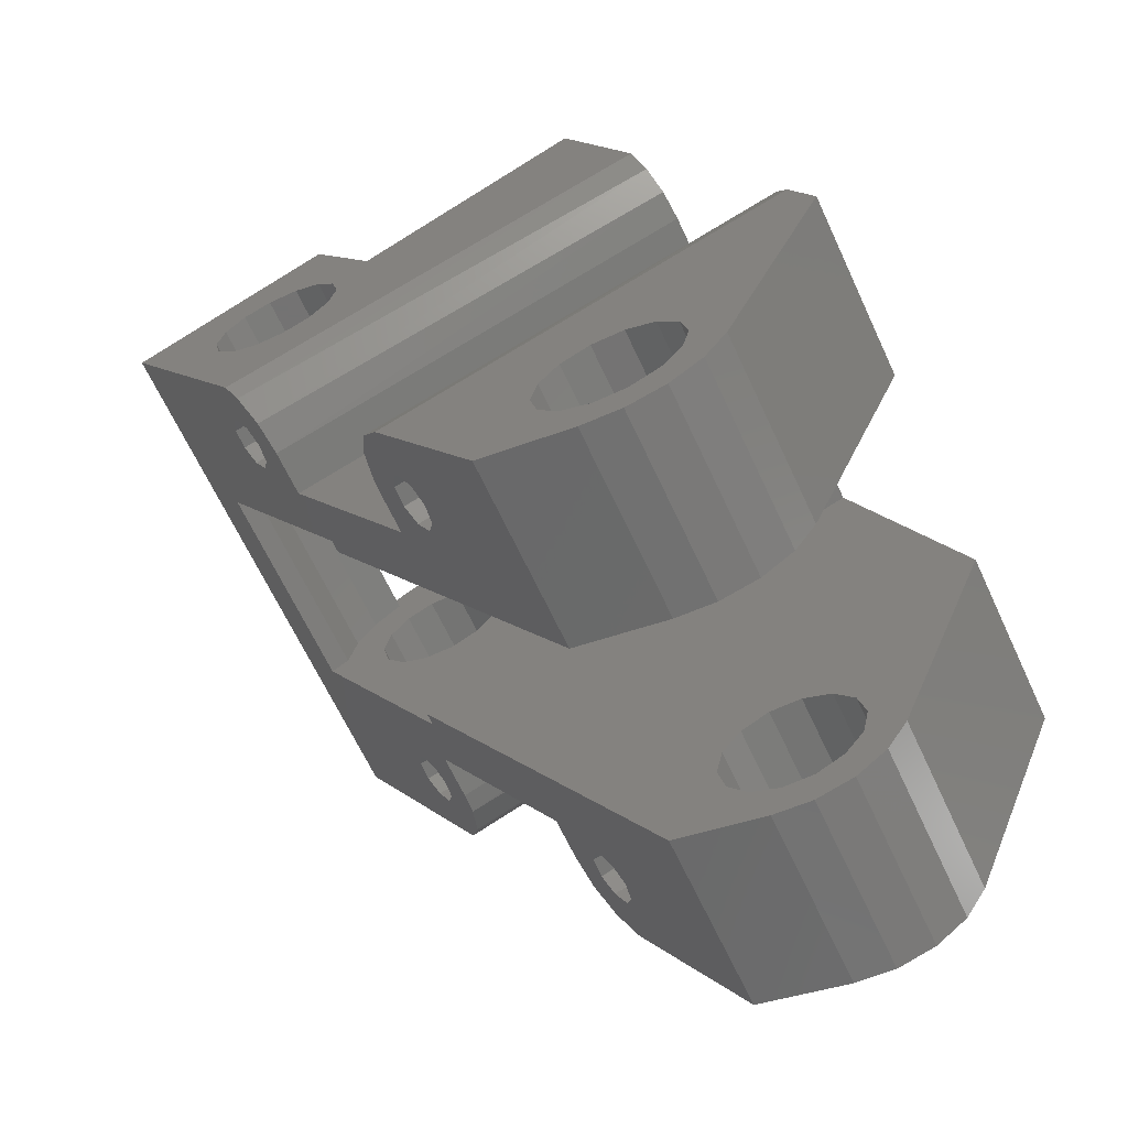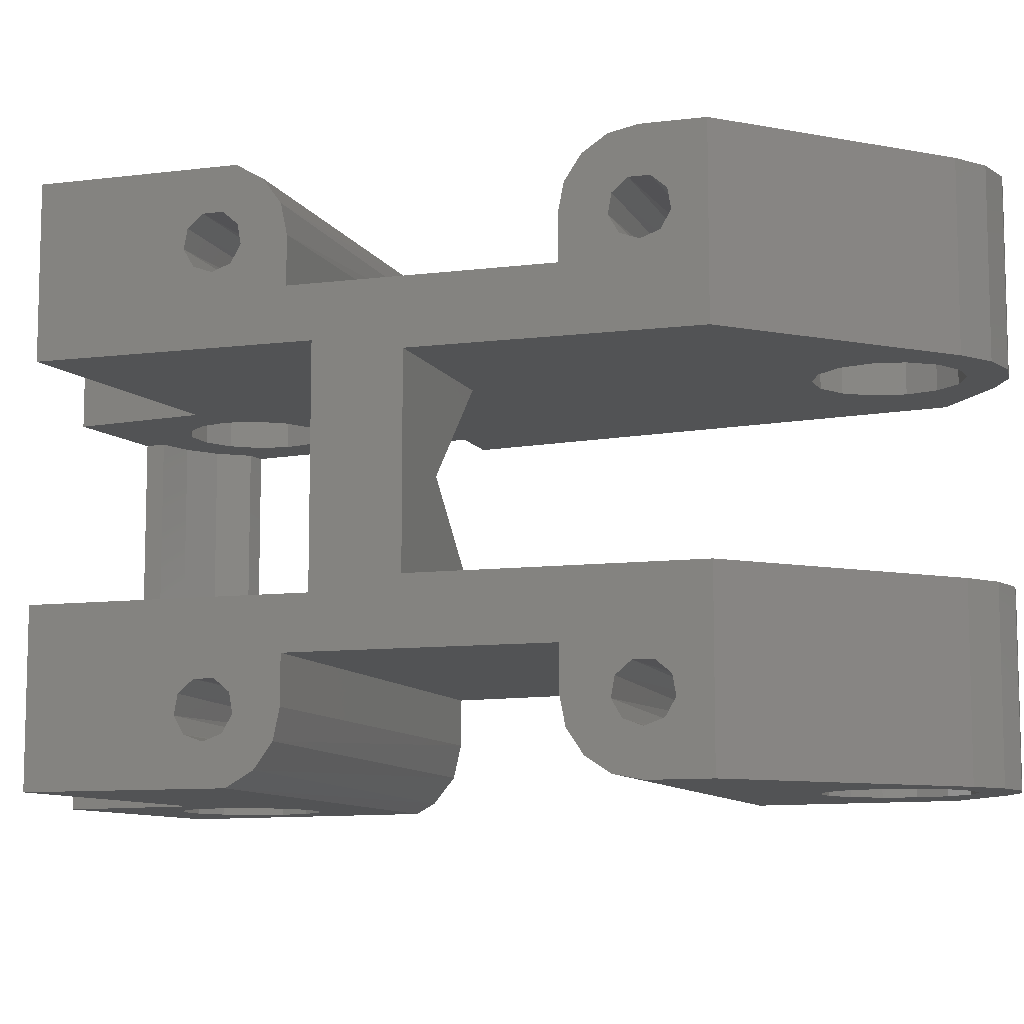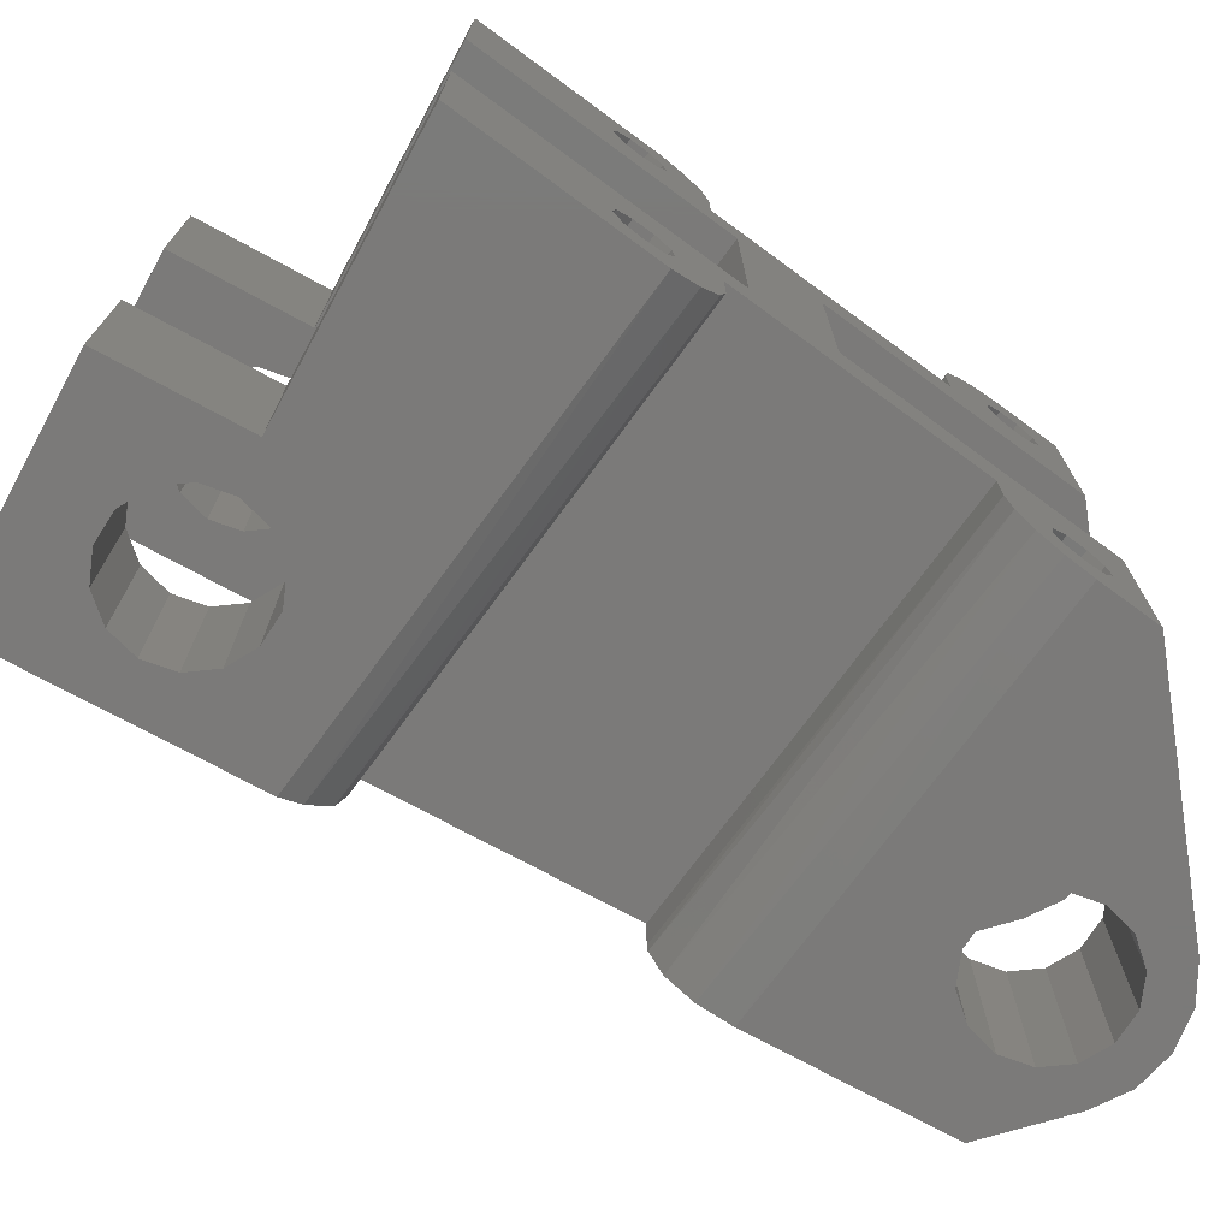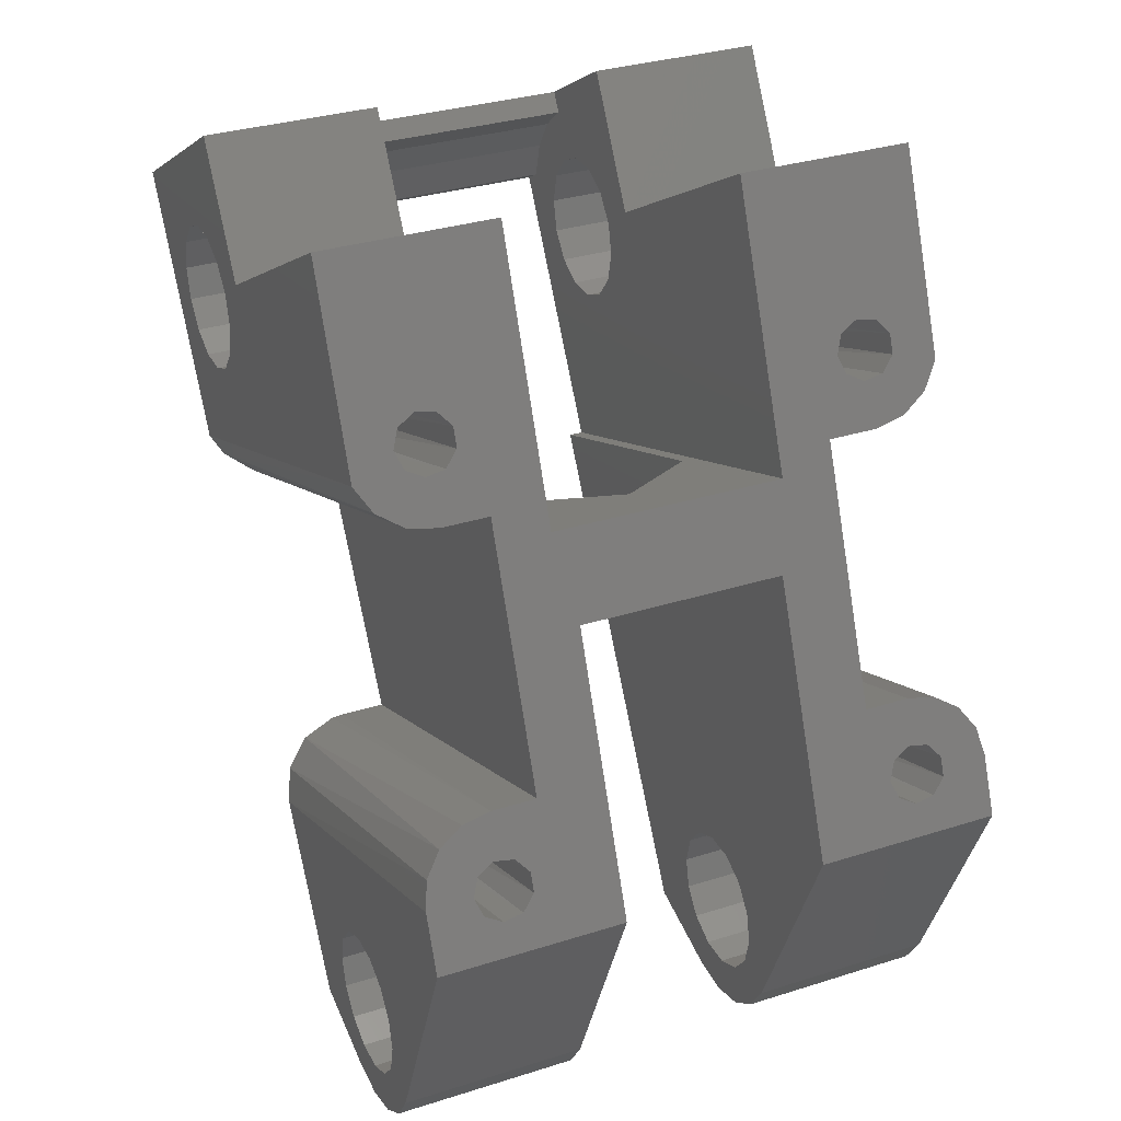
<metadata>
{"format":"stl","ext":"stl","renderer":"f3d","projection":"perspective","resolution":1024,"background":"white","views":[{"elev":-65.9,"azim":-155.0,"up":"+Y"},{"elev":-9.5,"azim":-94.0,"up":"+Z"},{"elev":-73.5,"azim":-148.5,"up":"+Z"},{"elev":32.4,"azim":-113.8,"up":"+Y"}]}
</metadata>
<code>
# stl→obj: 296 verts, 624 faces
v 36.38 9.248 0
v 42.57 14.56 0
v 34.81 1.126 0
v 30.13 14.23 0
v 26.81 14.42 0
v 30.81 21.35 0
v 9.081 11.65 0
v 13.38 22.17 0
v 28.99 12.81 0
v 33.6 15.02 0
v 31.78 15.02 0
v 36.38 12.81 0
v 35.24 14.23 0
v 36.79 11.03 0
v 33.6 7.029 0
v 35.24 7.821 0
v 30.13 7.821 0
v 31.78 7.029 0
v 28.59 11.03 0
v 28.99 9.248 0
v 10.22 -19.14 0
v -0.5025 -11.79 0
v 0.8221 -8.553 0
v 7.442 -24.92 0
v 6.496 -27.5 0
v 5.258 -25.59 0
v 10.22 -27.14 0
v 10.52 -29.48 0
v 8.327 -28.86 0
v 13.69 -26.35 0
v 18.06 -27.88 0
v 12.78 -29.29 0
v 12.05 -19.14 0
v 23.8 -17.95 0
v 14.83 -24.92 0
v 12.05 -27.14 0
v 8.58 -26.35 0
v 7.442 -21.36 0
v 7.036 -23.14 0
v 8.58 -19.94 0
v 13.69 -19.94 0
v 15.24 -23.14 0
v 14.83 -21.36 0
v 18.06 -27.88 32.5
v 23.8 -17.95 32.5
v 15.24 -23.14 32.5
v 0.8221 -8.553 32.5
v -0.5025 -11.79 32.5
v 10.22 -19.14 32.5
v 5.258 -25.59 32.5
v 6.496 -27.5 32.5
v 7.442 -24.92 32.5
v 8.327 -28.86 32.5
v 10.52 -29.48 32.5
v 10.22 -27.14 32.5
v 12.78 -29.29 32.5
v 13.69 -26.35 32.5
v 14.83 -24.92 32.5
v 12.05 -27.14 32.5
v 8.58 -26.35 32.5
v 7.036 -23.14 32.5
v 7.442 -21.36 32.5
v 8.58 -19.94 32.5
v 12.05 -19.14 32.5
v 13.69 -19.94 32.5
v 14.83 -21.36 32.5
v 13.38 22.17 32.5
v 9.081 11.65 32.5
v 26.81 14.42 32.5
v 34.81 1.126 32.5
v 42.57 14.56 32.5
v 36.38 9.248 32.5
v 30.81 21.35 32.5
v 30.13 14.23 32.5
v 28.59 11.03 32.5
v 28.99 12.81 32.5
v 31.78 15.02 32.5
v 33.6 15.02 32.5
v 35.24 14.23 32.5
v 36.38 12.81 32.5
v 36.79 11.03 32.5
v 35.24 7.821 32.5
v 33.6 7.029 32.5
v 31.78 7.029 32.5
v 30.13 7.821 32.5
v 28.99 9.248 32.5
v 33.33 -1.437 28.48
v 33.33 -1.437 25.76
v 34.64 0.8231 28.32
v 25.93 -14.25 25.76
v 25.93 -14.25 28.27
v 24.54 -16.66 27.54
v 25.7 -14.66 30.2
v 25.04 -15.79 31.71
v 24.24 -17.19 29.67
v 24.12 -17.4 32.45
v 23.65 -18.21 29.89
v 18.06 -27.88 22
v 22.97 -19.38 28.12
v 32.6 -2.711 22
v 32.6 -2.711 22.76
v 40.53 11.03 22.76
v 40.53 11.03 9.741
v 32.6 -2.711 9.741
v 32.6 -2.711 10.5
v 25.93 -14.25 6.741
v 18.06 -27.88 10.5
v 22.97 -19.38 4.076
v 24.77 -16.26 0.466
v 24.1 -17.43 2.69
v 25.53 -14.95 1.761
v 25.91 -14.29 3.6
v 24.54 -16.66 3.493
v 25.93 -14.25 4.229
v 24.6 -16.56 4.68
v 33.33 -1.437 6.741
v 33.33 -1.437 4.025
v 34.8 1.108 5.019
v 33.56 -1.032 2.101
v 34.21 0.09396 0.5981
v 34.9 1.288 2.805
v 35.77 2.78 2.486
v 35.9 3.018 29.88
v 33.96 -0.3507 31.47
v 33.43 -1.257 29.78
v 34.8 1.108 29.47
v 35.77 2.78 26.94
v 35.46 2.259 26.82
v 34.9 1.288 27.26
v 35.31 1.994 30.1
v 36.27 3.646 28.93
v 36.21 3.55 27.74
v 23.8 -17.95 26.62
v 23.24 -18.92 27.05
v 23.13 -19.1 29.27
v 24.6 -16.56 28.72
v 35.46 2.259 2.375
v 34.64 0.8231 3.872
v 35.31 1.994 5.647
v 35.9 3.018 5.428
v 36.27 3.646 4.477
v 36.21 3.55 3.289
v 23.8 -17.95 2.579
v 23.24 -18.92 3.009
v 23.13 -19.1 5.223
v 23.65 -18.21 5.85
v 24.24 -17.19 5.631
v 24.1 -17.43 26.73
v 2.422 -4.639 28.27
v 2.422 -4.639 25.76
v 1.437 -7.049 27.98
v 7.972 8.932 25.76
v 7.972 8.932 28.48
v 8.957 11.34 28.19
v 8.11 9.272 30.2
v 8.503 10.23 31.62
v 9.031 11.52 29.3
v 9.785 13.37 30.03
v 13.38 22.17 22.76
v 7.42 7.583 22.76
v 9.572 12.85 26.82
v 7.42 7.583 9.741
v 13.38 22.17 9.741
v 9.785 13.37 5.575
v 9.973 13.83 2.761
v 8.503 10.23 0.8776
v 8.11 9.272 2.302
v 9.17 11.86 2.761
v 7.972 8.932 4.025
v 7.972 8.932 6.741
v 9.031 11.52 4.85
v 2.422 -4.639 6.741
v 2.422 -4.639 4.229
v 1.363 -7.23 5.054
v 2.301 -4.937 2.61
v 1.954 -5.785 1.238
v 1.224 -7.571 2.965
v 1.435 -7.055 0.3219
v 0.8221 -8.553 2.579
v -0.5025 -11.79 10.5
v 0.2072 -10.06 3.942
v 5.528 2.955 10.5
v 5.528 2.955 22
v -0.5025 -11.79 22
v 0.2072 -10.06 27.98
v 1.435 -7.055 32.18
v 1.036 -8.031 29.82
v 1.954 -5.785 31.26
v 2.301 -4.937 29.89
v 1.363 -7.23 29.1
v 9.572 12.85 2.375
v 10.19 14.35 3.738
v 10.11 14.17 4.85
v 9.358 12.32 5.575
v 8.957 11.34 3.738
v 1.437 -7.049 3.942
v 1.036 -8.031 5.779
v 0.6086 -9.075 5.779
v 0.2813 -9.876 5.054
v 9.17 11.86 27.21
v 9.973 13.83 27.21
v 10.19 14.35 28.19
v 10.11 14.17 29.3
v 9.358 12.32 30.03
v 0.8221 -8.553 26.62
v 1.224 -7.571 27.01
v 0.6086 -9.075 29.82
v 0.2813 -9.876 29.1
v 0.4207 -9.535 2.965
v 0.4207 -9.535 27.01
v 26.81 14.42 9.741
v 30.81 21.35 9.741
v 36.69 17.95 9.741
v 36.69 17.95 22.76
v 30.81 21.35 22.76
v 28.59 11.03 9.741
v 31.78 7.029 9.741
v 35.24 7.821 9.741
v 36.79 11.03 9.741
v 35.24 14.23 9.741
v 31.78 15.02 9.741
v 28.99 12.81 9.741
v 30.13 14.23 9.741
v 33.6 15.02 9.741
v 36.38 12.81 9.741
v 36.38 9.248 9.741
v 33.6 7.029 9.741
v 28.99 9.248 9.741
v 30.13 7.821 9.741
v 12.78 -29.29 10.5
v 10.52 -29.48 10.5
v 8.327 -28.86 10.5
v 6.496 -27.5 10.5
v 5.258 -25.59 10.5
v 15.24 -23.14 10.5
v 13.69 -19.94 10.5
v 8.58 -19.94 10.5
v 7.036 -23.14 10.5
v 8.58 -26.35 10.5
v 12.05 -27.14 10.5
v 14.83 -24.92 10.5
v 13.69 -26.35 10.5
v 10.22 -27.14 10.5
v 7.442 -24.92 10.5
v 7.442 -21.36 10.5
v 12.05 -19.14 10.5
v 10.22 -19.14 10.5
v 14.83 -21.36 10.5
v 5.258 -25.59 22
v 6.496 -27.5 22
v 8.327 -28.86 22
v 10.52 -29.48 22
v 12.78 -29.29 22
v 15.24 -23.14 22
v 13.69 -26.35 22
v 8.58 -26.35 22
v 7.036 -23.14 22
v 7.442 -21.36 22
v 10.22 -19.14 22
v 14.83 -21.36 22
v 12.05 -19.14 22
v 13.69 -19.94 22
v 8.58 -19.94 22
v 7.442 -24.92 22
v 12.05 -27.14 22
v 10.22 -27.14 22
v 14.83 -24.92 22
v 26.81 14.42 22.76
v 28.59 11.03 22.76
v 31.78 15.02 22.76
v 35.24 14.23 22.76
v 36.79 11.03 22.76
v 35.24 7.821 22.76
v 31.78 7.029 22.76
v 28.99 9.248 22.76
v 30.13 7.821 22.76
v 33.6 7.029 22.76
v 36.38 9.248 22.76
v 36.38 12.81 22.76
v 33.6 15.02 22.76
v 28.99 12.81 22.76
v 30.13 14.23 22.76
v 15.48 -1.115 22
v 17.37 3.513 22
v 12.05 5.691 16.25
v 17.37 3.513 10.5
v 38.91 13.74 22.76
v 39.45 11.65 22.76
v 36.08 16.91 22.76
v 37.75 15.55 22.76
v 39.45 11.65 9.741
v 36.08 16.91 9.741
v 38.91 13.74 9.741
v 37.75 15.55 9.741
v 15.48 -1.115 10.5
v 10.16 1.063 16.25
f 1 2 3
f 4 5 6
f 5 7 8
f 5 4 9
f 6 10 11
f 2 12 13
f 2 1 14
f 3 15 16
f 3 17 18
f 7 19 20
f 11 4 6
f 13 10 6
f 12 2 14
f 7 17 3
f 2 13 6
f 5 9 19
f 3 18 15
f 16 1 3
f 5 19 7
f 7 20 17
f 21 22 23
f 24 25 26
f 27 28 29
f 30 31 32
f 33 23 34
f 31 30 35
f 28 27 36
f 25 24 37
f 26 38 39
f 22 21 40
f 34 41 33
f 34 42 43
f 39 24 26
f 21 23 33
f 22 38 26
f 41 34 43
f 37 29 25
f 42 34 31
f 32 36 30
f 22 40 38
f 42 31 35
f 28 36 32
f 29 37 27
f 44 45 46
f 47 48 49
f 50 51 52
f 53 54 55
f 56 44 57
f 46 58 44
f 57 59 56
f 55 60 53
f 52 61 50
f 62 63 48
f 49 64 47
f 65 66 45
f 49 48 63
f 57 44 58
f 50 61 62
f 65 45 64
f 64 45 47
f 48 50 62
f 54 56 59
f 59 55 54
f 46 45 66
f 51 53 60
f 52 51 60
f 67 68 69
f 70 71 72
f 73 69 74
f 75 76 69
f 74 77 73
f 78 79 73
f 80 81 71
f 72 82 70
f 83 84 70
f 85 86 68
f 72 71 81
f 69 76 74
f 80 71 79
f 70 84 85
f 79 71 73
f 68 70 85
f 77 78 73
f 69 68 75
f 83 70 82
f 86 75 68
f 87 88 89
f 90 91 92
f 93 94 95
f 96 45 97
f 44 98 99
f 100 101 90
f 102 103 2
f 104 105 106
f 107 31 108
f 34 109 110
f 111 112 113
f 114 106 115
f 116 117 118
f 119 120 121
f 3 2 122
f 71 70 123
f 124 125 126
f 127 128 101
f 129 89 88
f 126 130 70
f 123 131 71
f 132 127 102
f 133 134 98
f 99 135 44
f 97 95 96
f 136 92 91
f 122 137 3
f 121 138 119
f 118 139 116
f 140 141 103
f 142 122 2
f 143 144 34
f 108 145 107
f 146 147 106
f 115 113 112
f 87 89 125
f 95 94 96
f 90 101 88
f 108 31 144
f 111 113 110
f 118 117 138
f 124 126 70
f 101 128 88
f 70 130 123
f 98 134 99
f 119 138 117
f 103 141 142
f 34 144 31
f 106 147 115
f 88 128 129
f 91 93 136
f 98 100 90
f 103 104 140
f 109 111 110
f 106 116 104
f 2 71 102
f 131 132 102
f 135 97 45
f 92 148 90
f 139 140 104
f 145 146 107
f 2 103 142
f 34 110 143
f 126 125 89
f 102 127 101
f 116 139 104
f 115 112 114
f 131 102 71
f 45 44 135
f 120 3 121
f 95 136 93
f 3 137 121
f 90 148 133
f 105 107 106
f 98 90 133
f 146 106 107
f 149 150 151
f 152 153 154
f 155 156 157
f 68 67 158
f 159 160 161
f 162 163 164
f 8 7 165
f 166 167 168
f 169 170 171
f 172 173 174
f 175 176 177
f 178 23 179
f 22 180 181
f 182 183 160
f 184 48 185
f 47 186 187
f 188 189 190
f 168 191 7
f 165 192 8
f 193 164 163
f 194 171 170
f 195 168 167
f 179 177 178
f 196 174 173
f 197 198 180
f 199 181 180
f 200 161 152
f 201 202 159
f 203 158 67
f 204 157 156
f 154 200 152
f 205 206 150
f 151 190 149
f 187 207 47
f 208 185 48
f 151 150 206
f 68 158 204
f 162 164 194
f 169 171 195
f 177 176 178
f 182 160 162
f 187 186 188
f 168 7 166
f 194 170 162
f 196 173 175
f 199 180 198
f 203 67 202
f 149 190 189
f 169 195 167
f 196 175 177
f 150 152 183
f 156 68 204
f 163 8 192
f 23 22 209
f 183 184 150
f 191 165 7
f 209 179 23
f 181 209 22
f 157 154 153
f 190 187 188
f 185 210 184
f 159 161 201
f 160 183 152
f 197 180 172
f 159 202 67
f 208 48 207
f 163 192 193
f 160 152 161
f 153 155 157
f 180 182 172
f 174 197 172
f 205 150 184
f 182 162 170
f 207 48 47
f 170 172 182
f 184 210 205
f 178 34 23
f 176 111 109
f 173 114 112
f 111 176 175
f 109 34 178
f 112 111 175
f 112 175 173
f 178 176 109
f 167 117 169
f 166 120 119
f 120 7 3
f 119 117 167
f 166 7 120
f 119 167 166
f 117 116 170
f 117 170 169
f 170 106 172
f 106 170 116
f 172 114 173
f 114 172 106
f 152 87 153
f 87 152 88
f 156 70 68
f 155 125 124
f 125 153 87
f 124 70 156
f 155 153 125
f 124 156 155
f 189 91 149
f 188 94 93
f 47 45 96
f 94 188 186
f 93 91 189
f 96 94 186
f 96 186 47
f 189 188 93
f 149 90 150
f 90 149 91
f 90 88 152
f 90 152 150
f 8 163 211
f 5 8 211
f 5 211 212
f 6 5 212
f 213 214 2
f 215 73 214
f 2 6 213
f 212 213 6
f 73 71 214
f 2 214 71
f 20 19 216
f 217 18 17
f 218 16 15
f 219 14 1
f 220 13 12
f 221 11 10
f 222 9 4
f 9 216 19
f 11 221 223
f 13 220 224
f 14 219 225
f 16 218 226
f 18 217 227
f 20 228 229
f 228 20 216
f 226 219 1
f 223 222 4
f 4 11 223
f 1 16 226
f 229 17 20
f 225 12 14
f 9 222 216
f 12 225 220
f 17 229 217
f 224 221 10
f 13 224 10
f 227 15 18
f 227 218 15
f 31 107 230
f 32 31 230
f 32 230 231
f 232 233 25
f 234 26 233
f 29 28 231
f 32 231 28
f 233 26 25
f 231 232 29
f 232 25 29
f 26 234 180
f 22 26 180
f 43 42 235
f 236 33 41
f 237 40 21
f 238 39 38
f 239 37 24
f 240 36 27
f 241 35 30
f 35 235 42
f 36 240 242
f 37 239 243
f 39 238 244
f 40 237 245
f 33 246 247
f 41 248 236
f 248 43 235
f 245 238 38
f 242 241 30
f 30 36 242
f 38 40 245
f 43 248 41
f 247 21 33
f 243 27 37
f 27 243 240
f 21 247 237
f 246 33 236
f 241 235 35
f 244 24 39
f 244 239 24
f 48 184 249
f 50 48 249
f 50 249 250
f 251 252 54
f 253 56 252
f 53 51 250
f 50 250 51
f 252 56 54
f 250 251 53
f 251 54 53
f 56 253 44
f 98 44 253
f 58 46 254
f 255 59 57
f 256 60 55
f 257 61 52
f 258 63 62
f 259 64 49
f 260 66 65
f 66 254 46
f 64 261 262
f 63 263 259
f 61 257 258
f 60 256 264
f 59 265 266
f 58 267 255
f 267 58 254
f 266 256 55
f 263 63 258
f 262 260 65
f 65 64 262
f 62 61 258
f 57 58 255
f 266 55 59
f 259 49 63
f 64 259 261
f 59 255 265
f 254 66 260
f 264 52 60
f 264 257 52
f 73 215 268
f 69 73 268
f 69 268 159
f 67 69 159
f 76 75 269
f 270 77 74
f 271 79 78
f 272 81 80
f 273 82 72
f 274 84 83
f 275 86 85
f 86 269 75
f 84 274 276
f 82 273 277
f 81 272 278
f 79 271 279
f 77 270 280
f 76 281 282
f 281 76 269
f 279 272 80
f 276 275 85
f 85 84 276
f 80 79 279
f 282 74 76
f 278 72 81
f 86 275 269
f 72 278 273
f 74 282 270
f 277 274 83
f 82 277 83
f 280 78 77
f 280 271 78
f 184 183 283
f 264 250 249
f 266 252 251
f 255 98 253
f 283 284 100
f 98 255 267
f 252 266 265
f 250 264 256
f 249 258 257
f 184 259 263
f 283 262 261
f 98 254 260
f 257 264 249
f 262 283 100
f 253 252 265
f 258 184 263
f 100 98 260
f 255 253 265
f 258 249 184
f 98 267 254
f 283 261 259
f 259 184 283
f 251 250 256
f 266 251 256
f 100 260 262
f 162 285 286
f 101 100 284
f 285 162 160
f 286 105 104
f 160 101 284
f 285 160 284
f 286 104 162
f 279 287 288
f 271 289 290
f 289 215 214
f 268 160 159
f 278 288 102
f 268 282 281
f 215 280 270
f 290 279 271
f 288 278 272
f 101 277 273
f 101 276 274
f 160 269 275
f 290 287 279
f 269 160 268
f 269 268 281
f 289 280 215
f 274 277 101
f 271 280 289
f 282 268 215
f 273 102 101
f 288 272 279
f 160 275 276
f 282 215 270
f 101 160 276
f 102 273 278
f 288 291 103
f 102 288 103
f 218 104 103
f 211 163 162
f 292 213 212
f 225 293 294
f 226 103 291
f 162 229 228
f 104 227 217
f 103 226 218
f 291 225 219
f 292 224 220
f 212 223 221
f 211 216 222
f 216 211 162
f 220 225 294
f 216 162 228
f 218 227 104
f 212 224 292
f 223 211 222
f 212 211 223
f 229 162 104
f 225 291 293
f 291 219 226
f 229 104 217
f 292 220 294
f 212 221 224
f 295 105 286
f 242 230 107
f 243 232 231
f 244 234 233
f 295 182 180
f 105 236 248
f 295 247 246
f 180 245 237
f 234 244 238
f 232 243 239
f 230 242 240
f 107 235 241
f 241 242 107
f 247 295 180
f 295 236 105
f 234 245 180
f 231 230 240
f 246 236 295
f 248 107 105
f 107 248 235
f 234 238 245
f 231 240 243
f 247 180 237
f 239 233 232
f 239 244 233
f 200 128 161
f 154 89 129
f 204 130 126
f 203 131 123
f 201 127 132
f 127 161 128
f 131 203 202
f 130 204 158
f 89 154 157
f 129 128 200
f 158 203 123
f 201 161 127
f 154 129 200
f 157 126 89
f 202 132 131
f 126 157 204
f 123 130 158
f 132 202 201
f 210 133 205
f 185 99 134
f 207 97 135
f 190 136 95
f 206 148 92
f 148 205 133
f 136 190 151
f 97 207 187
f 99 185 208
f 134 133 210
f 187 190 95
f 206 205 148
f 185 134 210
f 208 135 99
f 151 92 136
f 135 208 207
f 95 97 187
f 92 151 206
f 168 137 191
f 195 138 121
f 194 139 118
f 193 141 140
f 165 122 142
f 122 191 137
f 141 193 192
f 139 194 164
f 138 195 171
f 121 137 168
f 164 193 140
f 165 191 122
f 195 121 168
f 171 118 138
f 192 142 141
f 118 171 194
f 140 139 164
f 142 192 165
f 209 143 179
f 181 108 144
f 198 146 145
f 174 115 147
f 177 110 113
f 110 179 143
f 115 174 196
f 146 198 197
f 108 181 199
f 144 143 209
f 197 174 147
f 177 179 110
f 181 144 209
f 199 145 108
f 196 113 115
f 145 199 198
f 147 146 197
f 113 196 177
f 296 183 182
f 183 296 283
f 295 296 182
f 214 213 292
f 289 214 292
f 285 284 296
f 283 296 284
f 296 295 286
f 285 296 286
f 289 292 294
f 293 291 288
f 287 290 294
f 289 294 290
f 294 293 287
f 293 288 287

</code>
